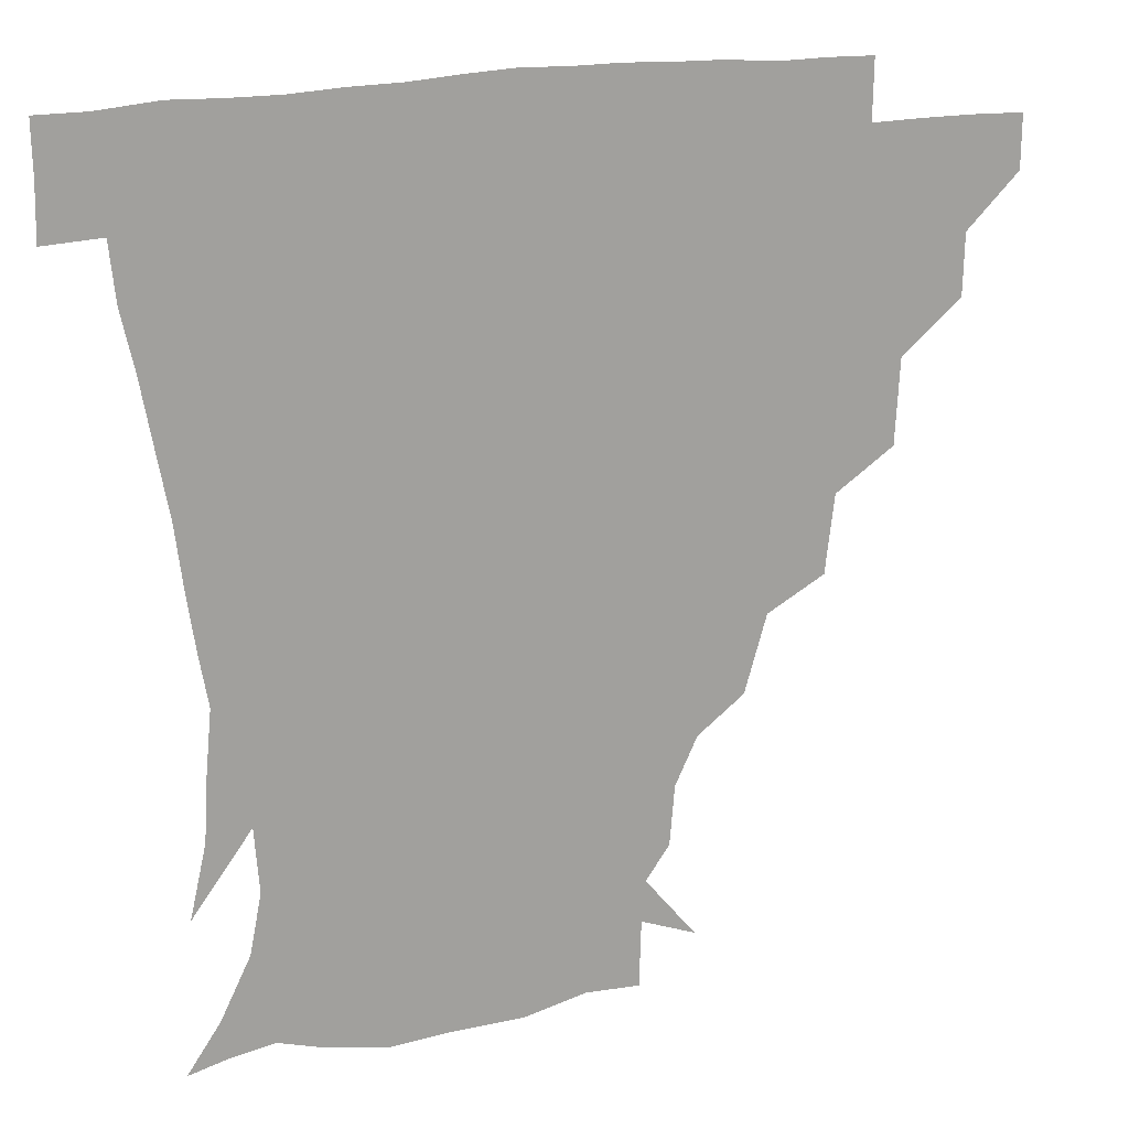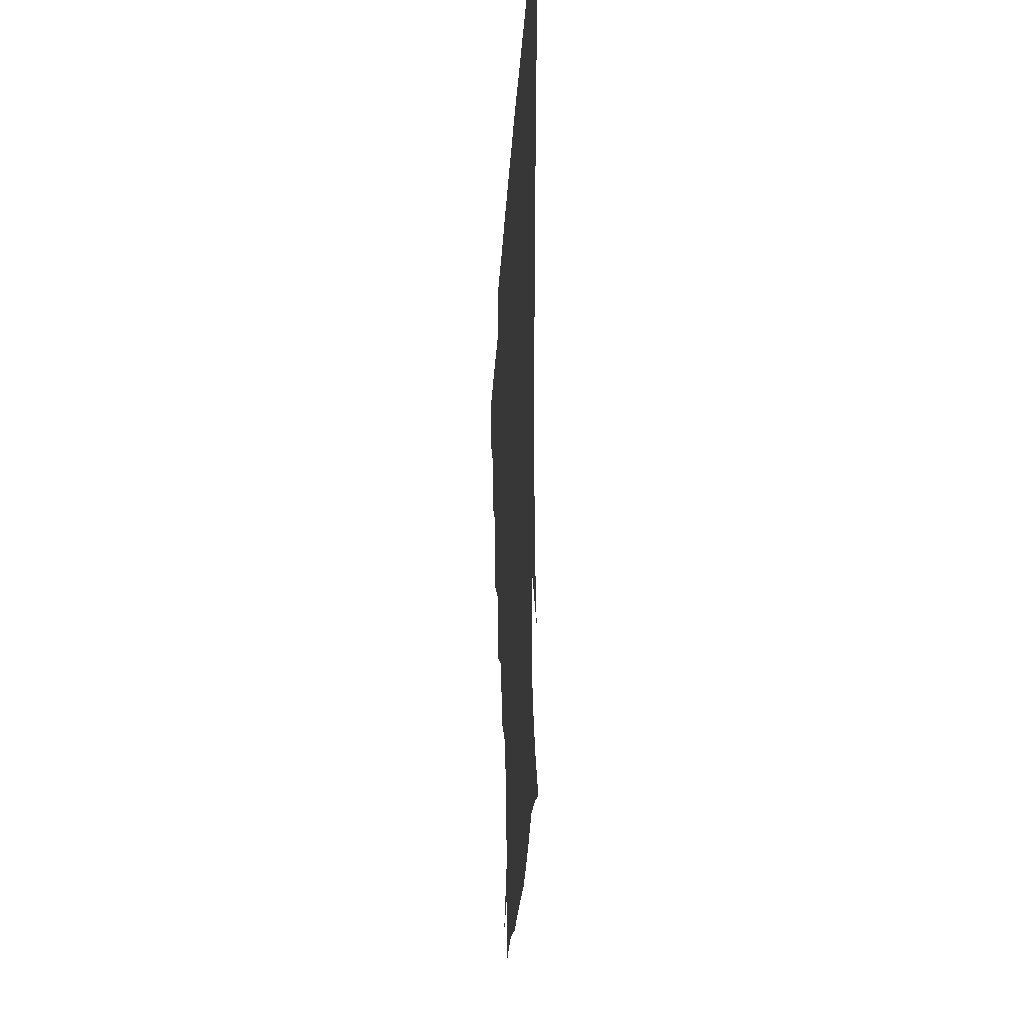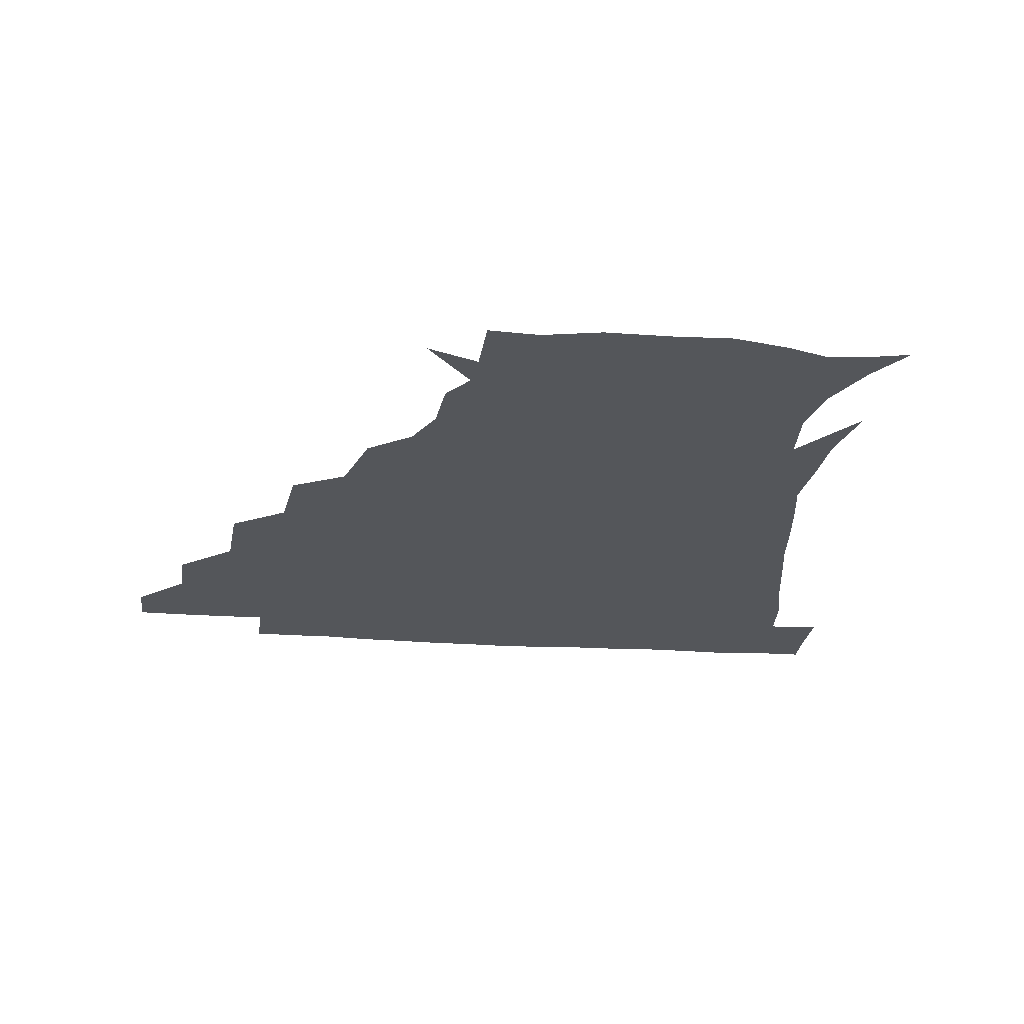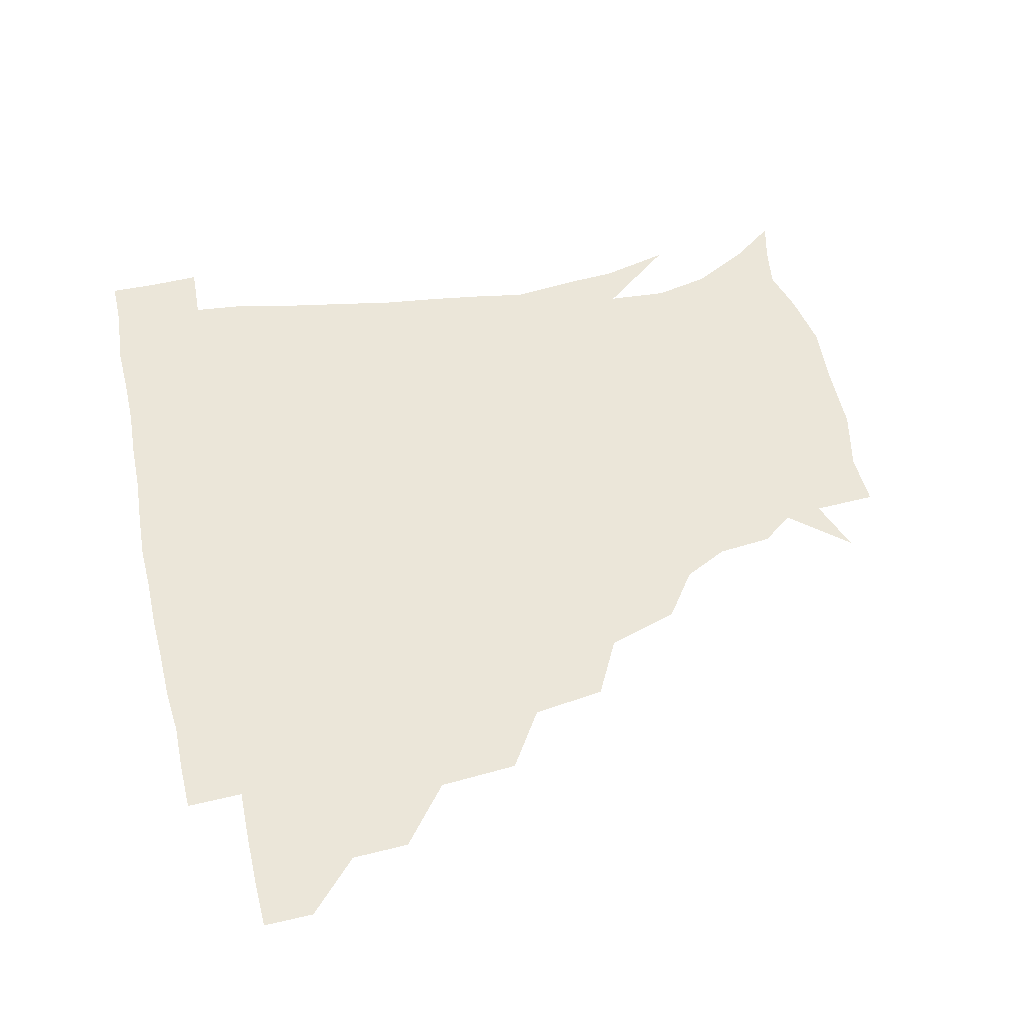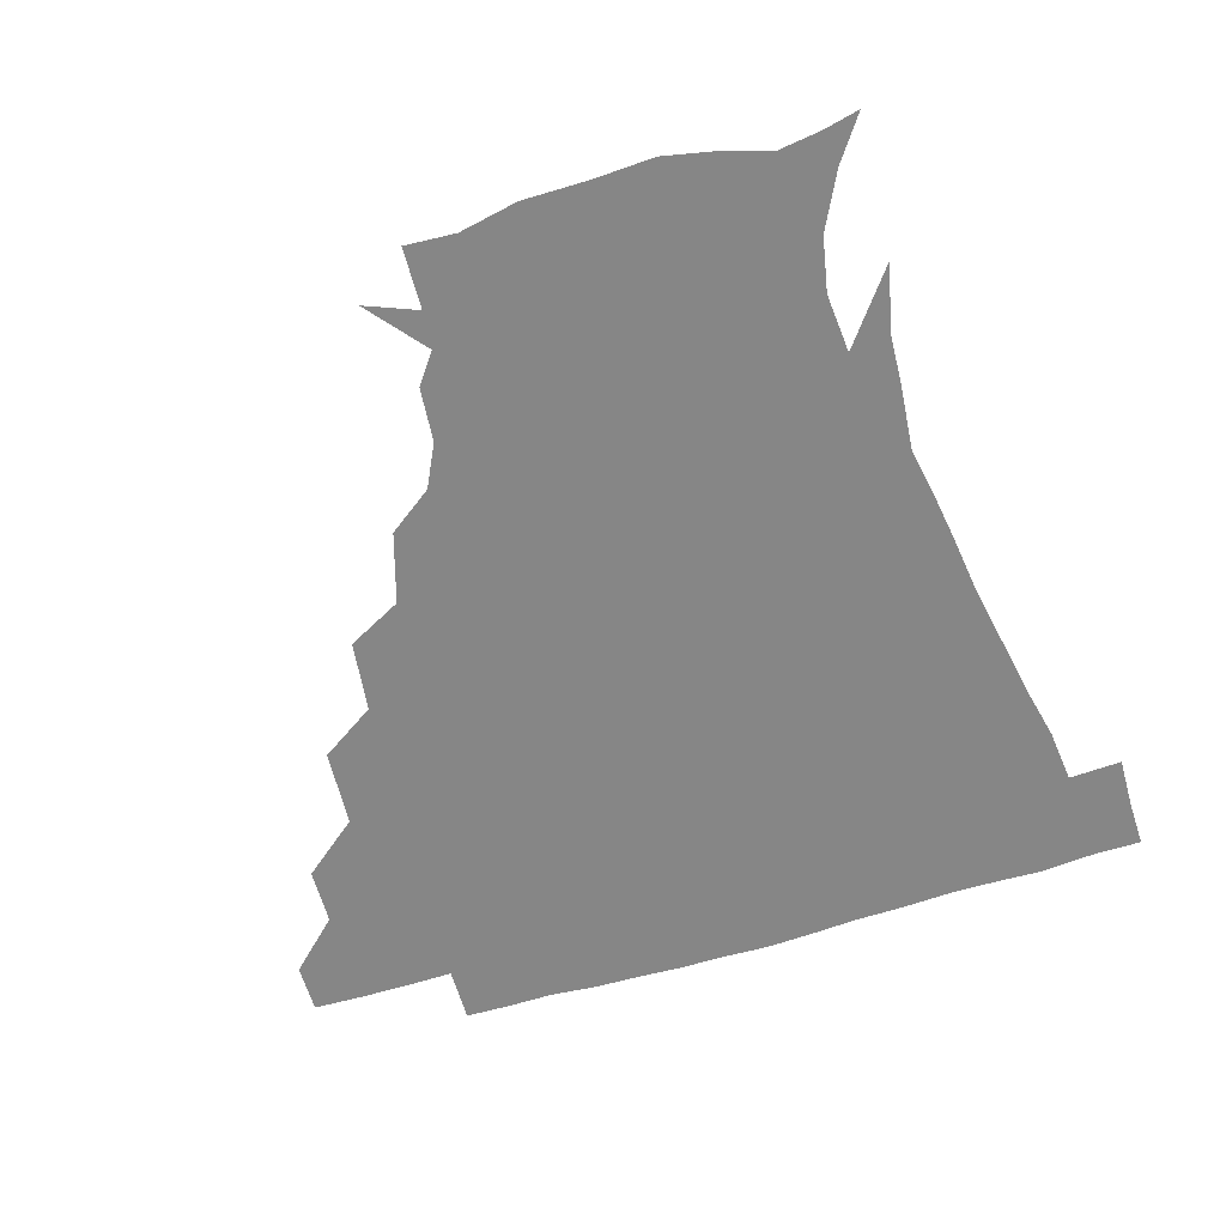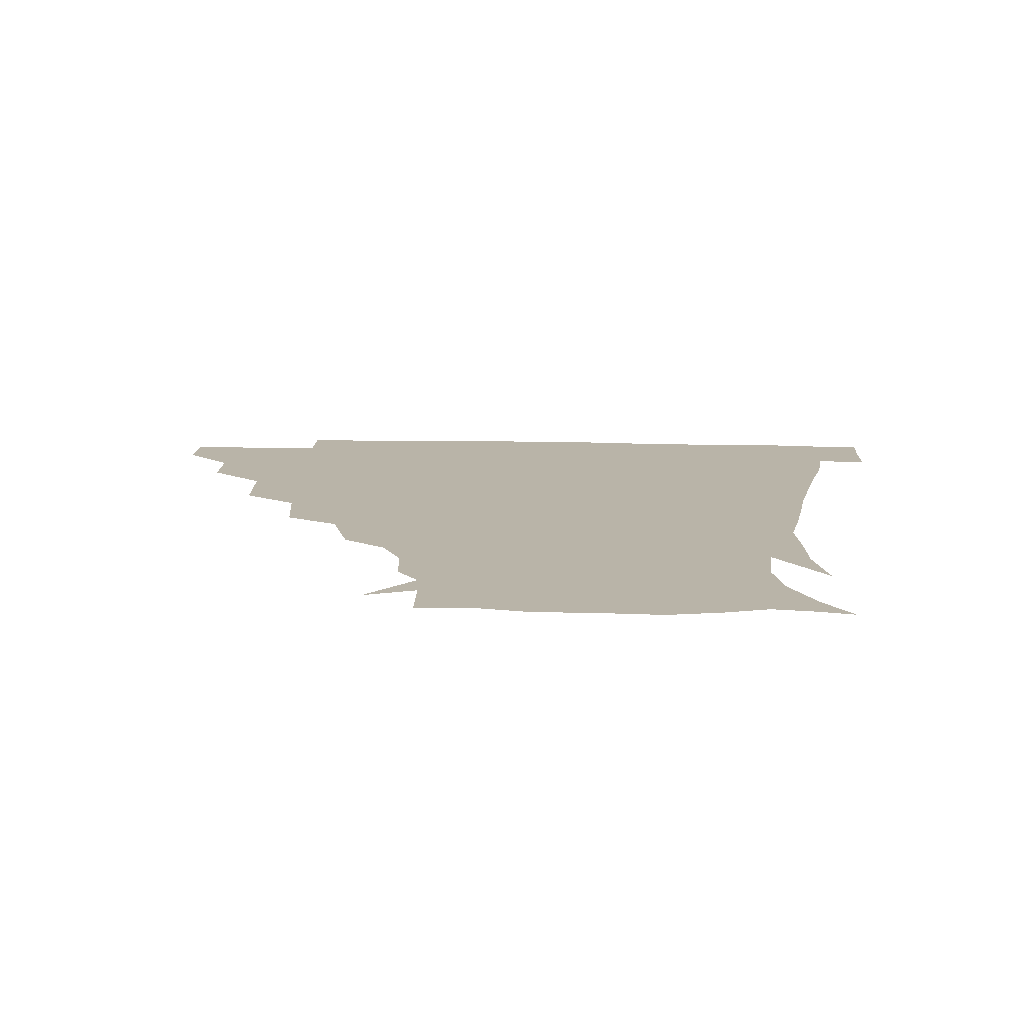
<metadata>
{"format":"obj","ext":"obj","renderer":"f3d","projection":"perspective","resolution":1024,"background":"white","views":[{"elev":17.4,"azim":156.6,"up":"+Y"},{"elev":-26.9,"azim":86.8,"up":"+Y"},{"elev":-25.1,"azim":-6.9,"up":"+Z"},{"elev":55.8,"azim":-103.1,"up":"+Z"},{"elev":-62.1,"azim":16.8,"up":"+Z"},{"elev":13.1,"azim":3.0,"up":"+Z"}]}
</metadata>
<code>
v 451.2 345.2 0
v 451 360.8 0
v 467.9 311.4 0
v 467.3 329.5 0
v 467.1 345.5 0
v 466.5 361.2 0
v 487.5 271.7 0
v 486.1 296.4 0
v 484.1 314.9 0
v 483.1 330.8 0
v 482.4 345.8 0
v 482.3 361.1 0
v 508 237.2 0
v 505.2 259.9 0
v 501.4 279.6 0
v 500.2 301.3 0
v 499.1 316.9 0
v 498.1 331.3 0
v 497.8 345.9 0
v 497.7 360.7 0
v 497.4 378.3 0
v 532 205.7 0
v 525.4 228 0
v 519.8 245.6 0
v 518.4 270.4 0
v 515.8 286 0
v 514.4 301.9 0
v 513.5 317.3 0
v 512.9 331.7 0
v 512.6 345.8 0
v 512.1 360.4 0
v 511.4 378.5 0
v 554.3 164.4 0
v 552.8 181.6 0
v 546.1 195.3 0
v 539.9 217.8 0
v 535.9 237.7 0
v 533.7 257.8 0
v 531.9 274.9 0
v 530.6 289.5 0
v 529 303 0
v 528.1 317.2 0
v 527.5 331.4 0
v 527.4 345.9 0
v 526.8 361.6 0
v 526.2 378.2 0
v 546.1 136.2 0
v 561.4 154.7 0
v 562.2 172.5 0
v 559.1 189.9 0
v 554.3 207.5 0
v 550.6 222.8 0
v 547.7 243.7 0
v 547 260.8 0
v 545.4 276.1 0
v 544.5 289.6 0
v 544.3 304.3 0
v 543.4 317.8 0
v 542.6 331.6 0
v 542.6 345.9 0
v 541.8 361.5 0
v 540.9 379.3 0
v 562.6 142.7 0
v 570.8 158.8 0
v 571 181.7 0
v 568.7 196.1 0
v 564.6 212.7 0
v 563.1 229.3 0
v 560.6 246.2 0
v 560.5 264.2 0
v 558.9 275.4 0
v 558.9 290.5 0
v 558.7 304.6 0
v 558.5 318.1 0
v 559.5 331.8 0
v 557.5 346.3 0
v 556.9 360.7 0
v 555.5 379.5 0
v 563.2 123.2 0
v 577.8 147.3 0
v 582.1 165.1 0
v 581.1 184.4 0
v 578.9 201.4 0
v 576.9 216.6 0
v 575.6 234.7 0
v 575.1 248.5 0
v 573.7 264.8 0
v 573.4 276.7 0
v 573.7 291.8 0
v 573 304.4 0
v 572.7 317.3 0
v 573.3 331.8 0
v 572.1 346.4 0
v 571.6 360.1 0
v 569.8 380 0
v 579.4 124.2 0
v 591.3 147.8 0
v 592.8 168.1 0
v 593.3 185.9 0
v 590.5 201.8 0
v 589.3 217.7 0
v 588.4 233.5 0
v 587.7 250.5 0
v 587.5 264.1 0
v 587.8 277.1 0
v 587.8 292.2 0
v 587.2 304.2 0
v 587.5 317.9 0
v 587.9 331.8 0
v 586.7 346.7 0
v 585.9 361.4 0
v 584.2 379.8 0
v 598 120.3 0
v 605.1 148.7 0
v 604.5 168.3 0
v 604.7 187.9 0
v 602.4 204.7 0
v 601.9 219.2 0
v 601.8 236.7 0
v 601.3 249.8 0
v 601.5 262.8 0
v 601.7 278.1 0
v 601.8 291.9 0
v 602.4 305.2 0
v 602 318.2 0
v 602 331.9 0
v 601.3 346.8 0
v 600.6 361.8 0
v 598.3 380.2 0
v 618.9 120.2 0
v 617.9 150.2 0
v 617.1 169.5 0
v 616.3 189.4 0
v 614.9 205 0
v 614.3 220.3 0
v 614.3 236.4 0
v 614.7 249.5 0
v 615.5 264.7 0
v 615.7 278.6 0
v 616.2 291.1 0
v 616.7 305.8 0
v 617.1 319.1 0
v 616.5 332.9 0
v 615.9 347.1 0
v 616.1 361.2 0
v 612.9 379.3 0
v 637.9 119.2 0
v 630.5 149.3 0
v 629.1 170.1 0
v 627.4 190.5 0
v 627.4 206 0
v 626.9 220.3 0
v 626.9 235.5 0
v 628.3 248.5 0
v 629.1 263.5 0
v 629.5 277.1 0
v 630.4 291 0
v 630.9 305 0
v 631.7 319.4 0
v 632.2 332.7 0
v 632 346.3 0
v 632.3 359.7 0
v 628.2 378.1 0
v 655.2 122.7 0
v 643.3 148.7 0
v 640.3 169.9 0
v 638.9 189.1 0
v 639.3 205.1 0
v 639.3 218.9 0
v 639.7 232.7 0
v 640.7 247.2 0
v 641.9 263.6 0
v 643 276.4 0
v 644 292.2 0
v 645.2 305.6 0
v 646 319.3 0
v 646.6 332.7 0
v 647.3 346.3 0
v 646.6 360.3 0
v 643.2 377.8 0
v 669.1 127 0
v 657 146.4 0
v 651.3 167.4 0
v 650.1 185.9 0
v 650.8 202.4 0
v 651 216.3 0
v 651.8 230.3 0
v 652.8 244.8 0
v 653.7 262.1 0
v 655.7 276.8 0
v 657.3 290.3 0
v 658.6 305.7 0
v 660 319 0
v 661.1 332.8 0
v 662.1 346.3 0
v 661.1 360.7 0
v 659.1 376.8 0
v 682.2 125.2 0
v 670.9 142 0
v 663 162.2 0
v 661.5 178.9 0
v 662.2 196.8 0
v 662 211.8 0
v 662.5 226.9 0
v 663.6 242.3 0
v 665.2 258.4 0
v 667.2 274.1 0
v 669.4 291.4 0
v 671.8 303.8 0
v 673.7 318.6 0
v 675 332.2 0
v 676.5 346.4 0
v 675.3 361.9 0
v 674.3 376.7 0
v 693.8 122.4 0
v 684.2 136.1 0
v 675.4 153.6 0
v 672 170.7 0
v 673.6 189.4 0
v 672.3 205.6 0
v 672.4 221.4 0
v 673.8 235.1 0
v 675.8 251.8 0
v 677.8 269 0
v 680.1 286.6 0
v 683.8 300 0
v 686.5 317.3 0
v 688.8 331.8 0
v 689.9 346.3 0
v 689.9 361.6 0
v 688.7 377.1 0
v 691 166.3 0
v 686.2 187.4 0
v 685.4 203.3 0
v 683.5 223.8 0
v 686.2 238.4 0
v 688.8 255 0
v 691.2 273.7 0
v 694.6 291.7 0
v 698.4 311.7 0
v 702.3 328.7 0
v 704.1 345.5 0
v 705.5 360.7 0
v 706.4 375.4 0
v 720.8 344.6 0
v 720.5 360.5 0
v 720.9 375.3 0
f 4 5 1
f 1 5 2
f 5 6 2
f 8 9 3
f 3 9 4
f 9 10 4
f 4 10 5
f 10 11 5
f 5 11 6
f 11 12 6
f 14 15 7
f 7 15 8
f 15 16 8
f 8 16 9
f 16 17 9
f 9 17 10
f 17 18 10
f 10 18 11
f 18 19 11
f 11 19 12
f 19 20 12
f 23 24 13
f 13 24 14
f 24 25 14
f 14 25 15
f 25 26 15
f 15 26 16
f 26 27 16
f 16 27 17
f 27 28 17
f 17 28 18
f 28 29 18
f 18 29 19
f 29 30 19
f 19 30 20
f 30 31 20
f 20 31 21
f 31 32 21
f 35 36 22
f 22 36 23
f 36 37 23
f 23 37 24
f 37 38 24
f 24 38 25
f 38 39 25
f 25 39 26
f 39 40 26
f 26 40 27
f 40 41 27
f 27 41 28
f 41 42 28
f 28 42 29
f 42 43 29
f 29 43 30
f 43 44 30
f 30 44 31
f 44 45 31
f 31 45 32
f 45 46 32
f 48 49 33
f 33 49 34
f 49 50 34
f 34 50 35
f 50 51 35
f 35 51 36
f 51 52 36
f 36 52 37
f 52 53 37
f 37 53 38
f 53 54 38
f 38 54 39
f 54 55 39
f 39 55 40
f 55 56 40
f 40 56 41
f 56 57 41
f 41 57 42
f 57 58 42
f 42 58 43
f 58 59 43
f 43 59 44
f 59 60 44
f 44 60 45
f 60 61 45
f 45 61 46
f 61 62 46
f 47 63 48
f 63 64 48
f 48 64 49
f 64 65 49
f 49 65 50
f 65 66 50
f 50 66 51
f 66 67 51
f 51 67 52
f 67 68 52
f 52 68 53
f 68 69 53
f 53 69 54
f 69 70 54
f 54 70 55
f 70 71 55
f 55 71 56
f 71 72 56
f 56 72 57
f 72 73 57
f 57 73 58
f 73 74 58
f 58 74 59
f 74 75 59
f 59 75 60
f 75 76 60
f 60 76 61
f 76 77 61
f 61 77 62
f 77 78 62
f 79 80 63
f 63 80 64
f 80 81 64
f 64 81 65
f 81 82 65
f 65 82 66
f 82 83 66
f 66 83 67
f 83 84 67
f 67 84 68
f 84 85 68
f 68 85 69
f 85 86 69
f 69 86 70
f 86 87 70
f 70 87 71
f 87 88 71
f 71 88 72
f 88 89 72
f 72 89 73
f 89 90 73
f 73 90 74
f 90 91 74
f 74 91 75
f 91 92 75
f 75 92 76
f 92 93 76
f 76 93 77
f 93 94 77
f 77 94 78
f 94 95 78
f 79 96 80
f 96 97 80
f 80 97 81
f 97 98 81
f 81 98 82
f 98 99 82
f 82 99 83
f 99 100 83
f 83 100 84
f 100 101 84
f 84 101 85
f 101 102 85
f 85 102 86
f 102 103 86
f 86 103 87
f 103 104 87
f 87 104 88
f 104 105 88
f 88 105 89
f 105 106 89
f 89 106 90
f 106 107 90
f 90 107 91
f 107 108 91
f 91 108 92
f 108 109 92
f 92 109 93
f 109 110 93
f 93 110 94
f 110 111 94
f 94 111 95
f 111 112 95
f 96 113 97
f 113 114 97
f 97 114 98
f 114 115 98
f 98 115 99
f 115 116 99
f 99 116 100
f 116 117 100
f 100 117 101
f 117 118 101
f 101 118 102
f 118 119 102
f 102 119 103
f 119 120 103
f 103 120 104
f 120 121 104
f 104 121 105
f 121 122 105
f 105 122 106
f 122 123 106
f 106 123 107
f 123 124 107
f 107 124 108
f 124 125 108
f 108 125 109
f 125 126 109
f 109 126 110
f 126 127 110
f 110 127 111
f 127 128 111
f 111 128 112
f 128 129 112
f 113 130 114
f 130 131 114
f 114 131 115
f 131 132 115
f 115 132 116
f 132 133 116
f 116 133 117
f 133 134 117
f 117 134 118
f 134 135 118
f 118 135 119
f 135 136 119
f 119 136 120
f 136 137 120
f 120 137 121
f 137 138 121
f 121 138 122
f 138 139 122
f 122 139 123
f 139 140 123
f 123 140 124
f 140 141 124
f 124 141 125
f 141 142 125
f 125 142 126
f 142 143 126
f 126 143 127
f 143 144 127
f 127 144 128
f 144 145 128
f 128 145 129
f 145 146 129
f 130 147 131
f 147 148 131
f 131 148 132
f 148 149 132
f 132 149 133
f 149 150 133
f 133 150 134
f 150 151 134
f 134 151 135
f 151 152 135
f 135 152 136
f 152 153 136
f 136 153 137
f 153 154 137
f 137 154 138
f 154 155 138
f 138 155 139
f 155 156 139
f 139 156 140
f 156 157 140
f 140 157 141
f 157 158 141
f 141 158 142
f 158 159 142
f 142 159 143
f 159 160 143
f 143 160 144
f 160 161 144
f 144 161 145
f 161 162 145
f 145 162 146
f 162 163 146
f 147 164 148
f 164 165 148
f 148 165 149
f 165 166 149
f 149 166 150
f 166 167 150
f 150 167 151
f 167 168 151
f 151 168 152
f 168 169 152
f 152 169 153
f 169 170 153
f 153 170 154
f 170 171 154
f 154 171 155
f 171 172 155
f 155 172 156
f 172 173 156
f 156 173 157
f 173 174 157
f 157 174 158
f 174 175 158
f 158 175 159
f 175 176 159
f 159 176 160
f 176 177 160
f 160 177 161
f 177 178 161
f 161 178 162
f 178 179 162
f 162 179 163
f 179 180 163
f 164 181 165
f 181 182 165
f 165 182 166
f 182 183 166
f 166 183 167
f 183 184 167
f 167 184 168
f 184 185 168
f 168 185 169
f 185 186 169
f 169 186 170
f 186 187 170
f 170 187 171
f 187 188 171
f 171 188 172
f 188 189 172
f 172 189 173
f 189 190 173
f 173 190 174
f 190 191 174
f 174 191 175
f 191 192 175
f 175 192 176
f 192 193 176
f 176 193 177
f 193 194 177
f 177 194 178
f 194 195 178
f 178 195 179
f 195 196 179
f 179 196 180
f 196 197 180
f 181 198 182
f 198 199 182
f 182 199 183
f 199 200 183
f 183 200 184
f 200 201 184
f 184 201 185
f 201 202 185
f 185 202 186
f 202 203 186
f 186 203 187
f 203 204 187
f 187 204 188
f 204 205 188
f 188 205 189
f 205 206 189
f 189 206 190
f 206 207 190
f 190 207 191
f 207 208 191
f 191 208 192
f 208 209 192
f 192 209 193
f 209 210 193
f 193 210 194
f 210 211 194
f 194 211 195
f 211 212 195
f 195 212 196
f 212 213 196
f 196 213 197
f 213 214 197
f 198 215 199
f 215 216 199
f 199 216 200
f 216 217 200
f 200 217 201
f 217 218 201
f 201 218 202
f 218 219 202
f 202 219 203
f 219 220 203
f 203 220 204
f 220 221 204
f 204 221 205
f 221 222 205
f 205 222 206
f 222 223 206
f 206 223 207
f 223 224 207
f 207 224 208
f 224 225 208
f 208 225 209
f 225 226 209
f 209 226 210
f 226 227 210
f 210 227 211
f 227 228 211
f 211 228 212
f 228 229 212
f 212 229 213
f 229 230 213
f 213 230 214
f 230 231 214
f 219 232 220
f 232 233 220
f 220 233 221
f 233 234 221
f 221 234 222
f 234 235 222
f 222 235 223
f 235 236 223
f 223 236 224
f 236 237 224
f 224 237 225
f 237 238 225
f 225 238 226
f 238 239 226
f 226 239 227
f 239 240 227
f 227 240 228
f 240 241 228
f 228 241 229
f 241 242 229
f 229 242 230
f 242 243 230
f 230 243 231
f 243 244 231
f 242 245 243
f 245 246 243
f 243 246 244
f 246 247 244

</code>
